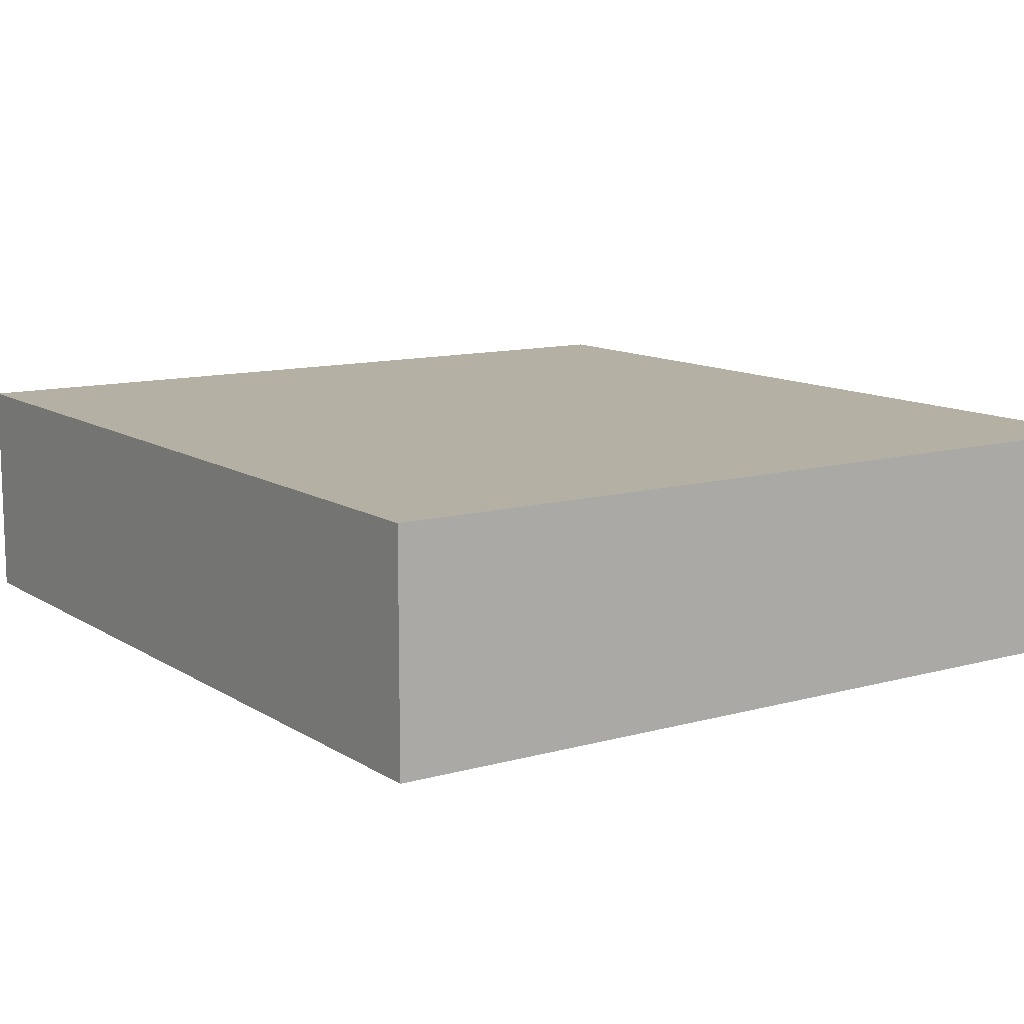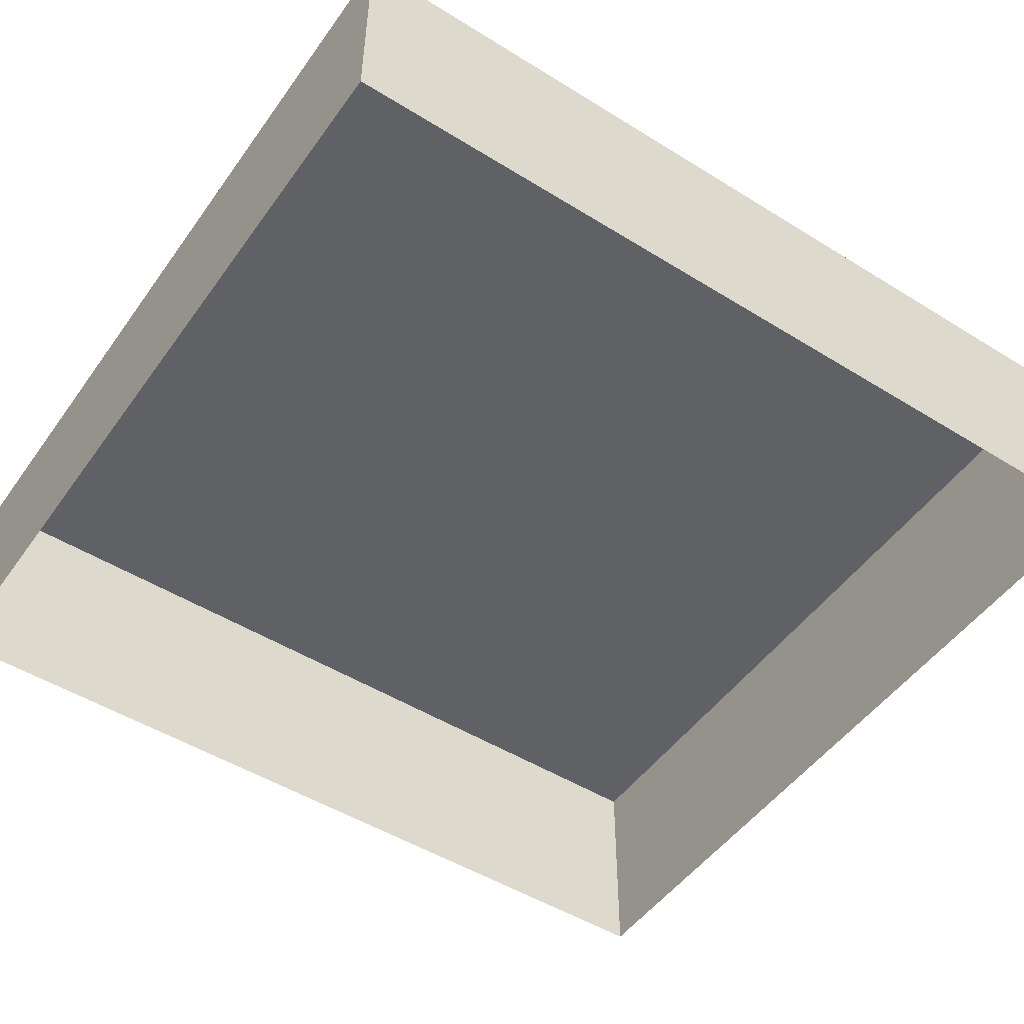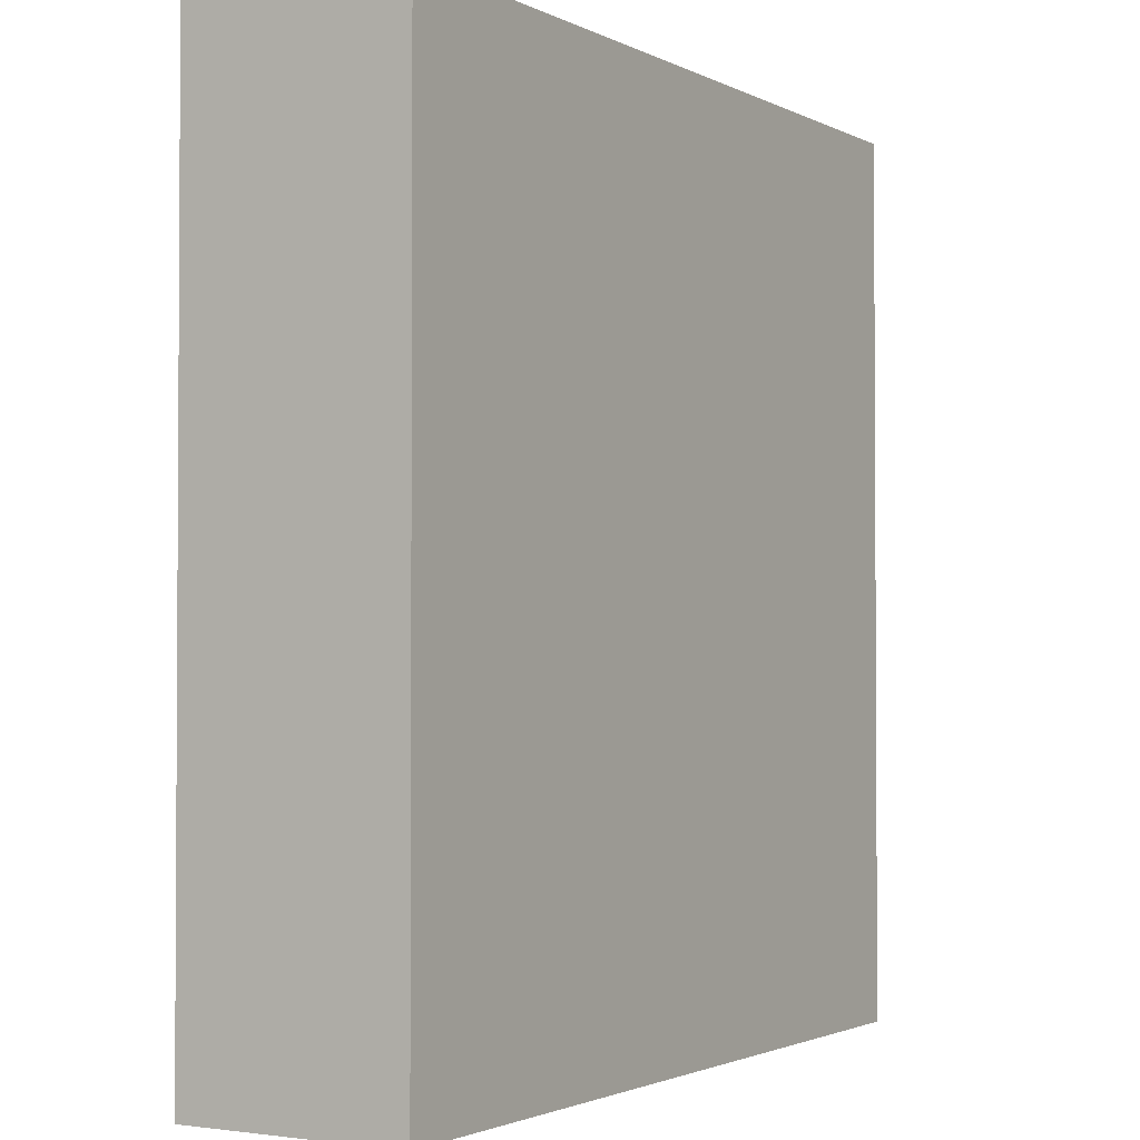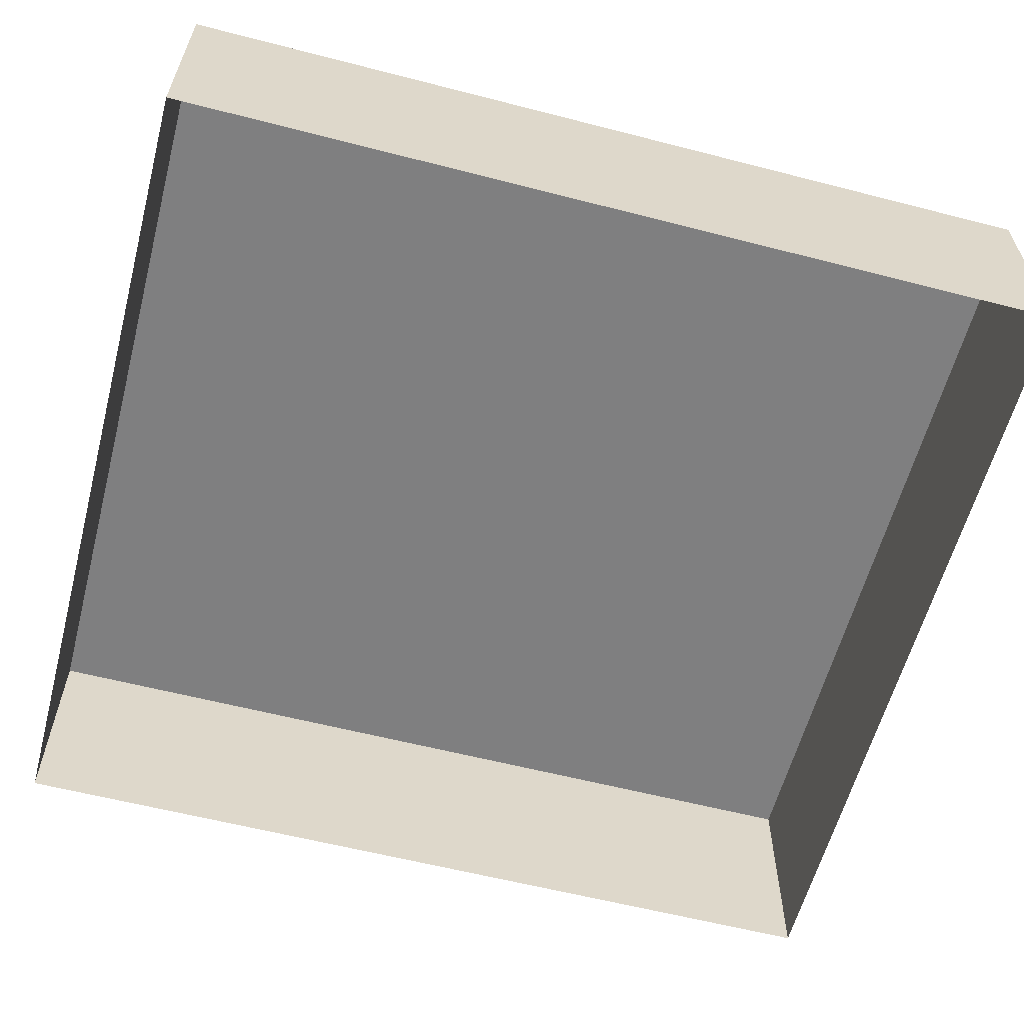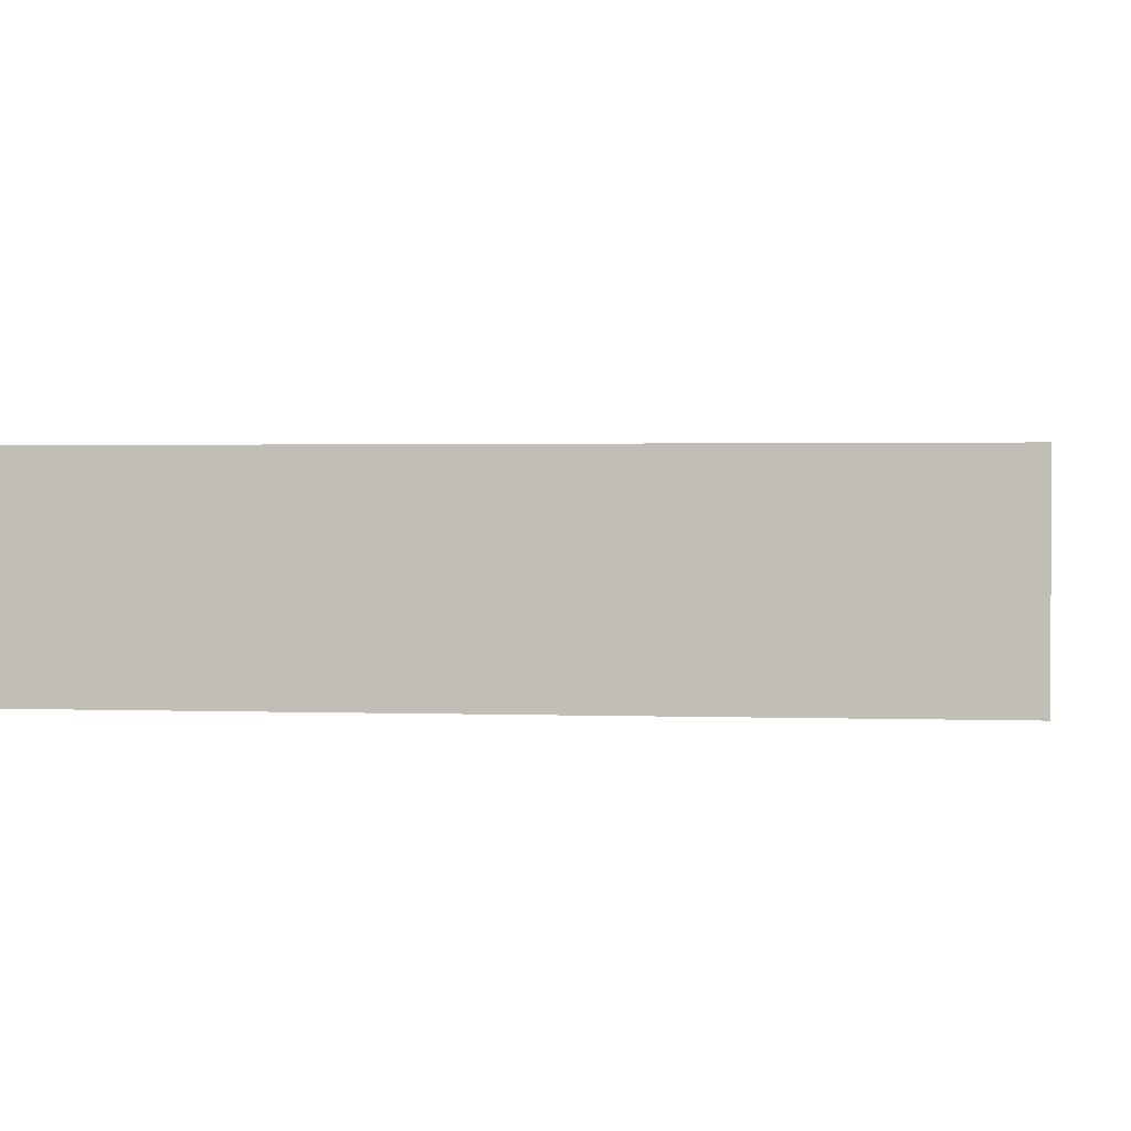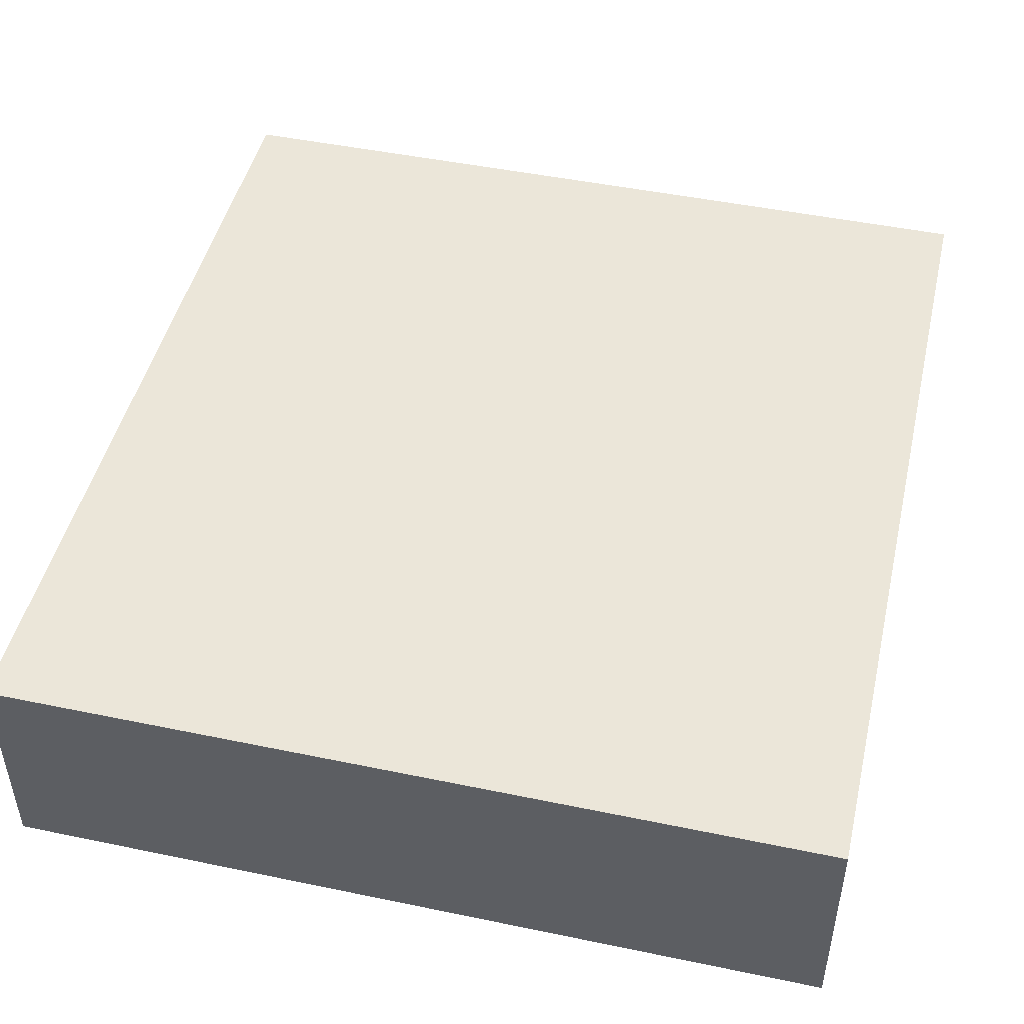
<metadata>
{"format":"obj","ext":"obj","renderer":"f3d","projection":"perspective","resolution":1024,"background":"white","views":[{"elev":11.4,"azim":145.9,"up":"+Y"},{"elev":-49.9,"azim":-124.3,"up":"+Y"},{"elev":-2.0,"azim":121.1,"up":"+Z"},{"elev":-59.9,"azim":75.2,"up":"+Y"},{"elev":1.6,"azim":-82.8,"up":"+Y"},{"elev":47.3,"azim":13.2,"up":"+Y"}]}
</metadata>
<code>
o mesh58/mesh58-geometry#mesh58-geometry
v 0.6873 0.02576 -0.1627
v 0.6145 0.02576 -0.2408
v 0.6145 0.02576 -0.1627
v 0.6873 0.02576 -0.2408
v 0.6145 0.006141 -0.1627
v 0.6873 0.006141 -0.2408
v 0.6145 0.006141 -0.2408
v 0.6873 0.006141 -0.1627
f 1 2 3
f 2 1 4
f 3 2 1
f 4 1 2
f 2 5 3
f 3 5 2
f 5 1 3
f 3 1 5
f 1 6 4
f 4 6 1
f 6 2 4
f 4 2 6
f 5 2 7
f 7 2 5
f 1 5 8
f 8 5 1
f 6 1 8
f 8 1 6
f 2 6 7
f 7 6 2

</code>
